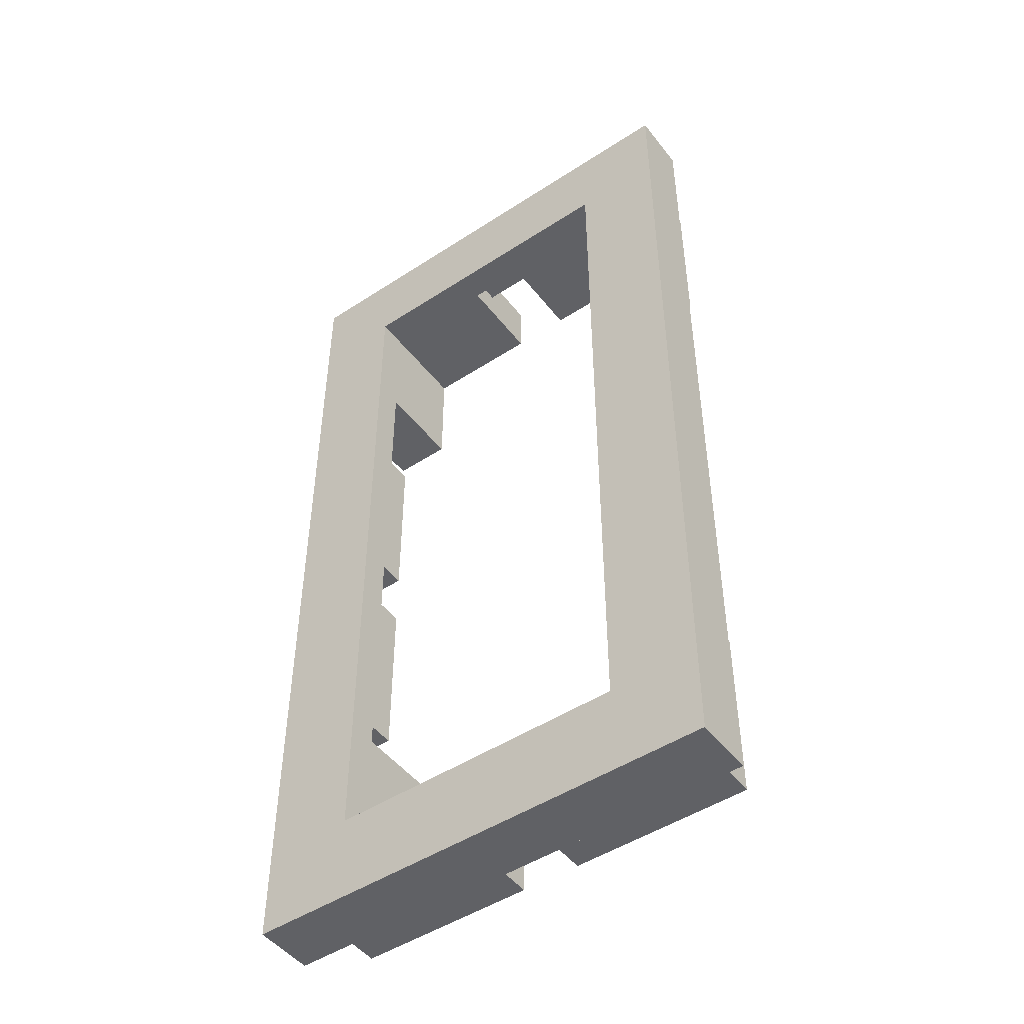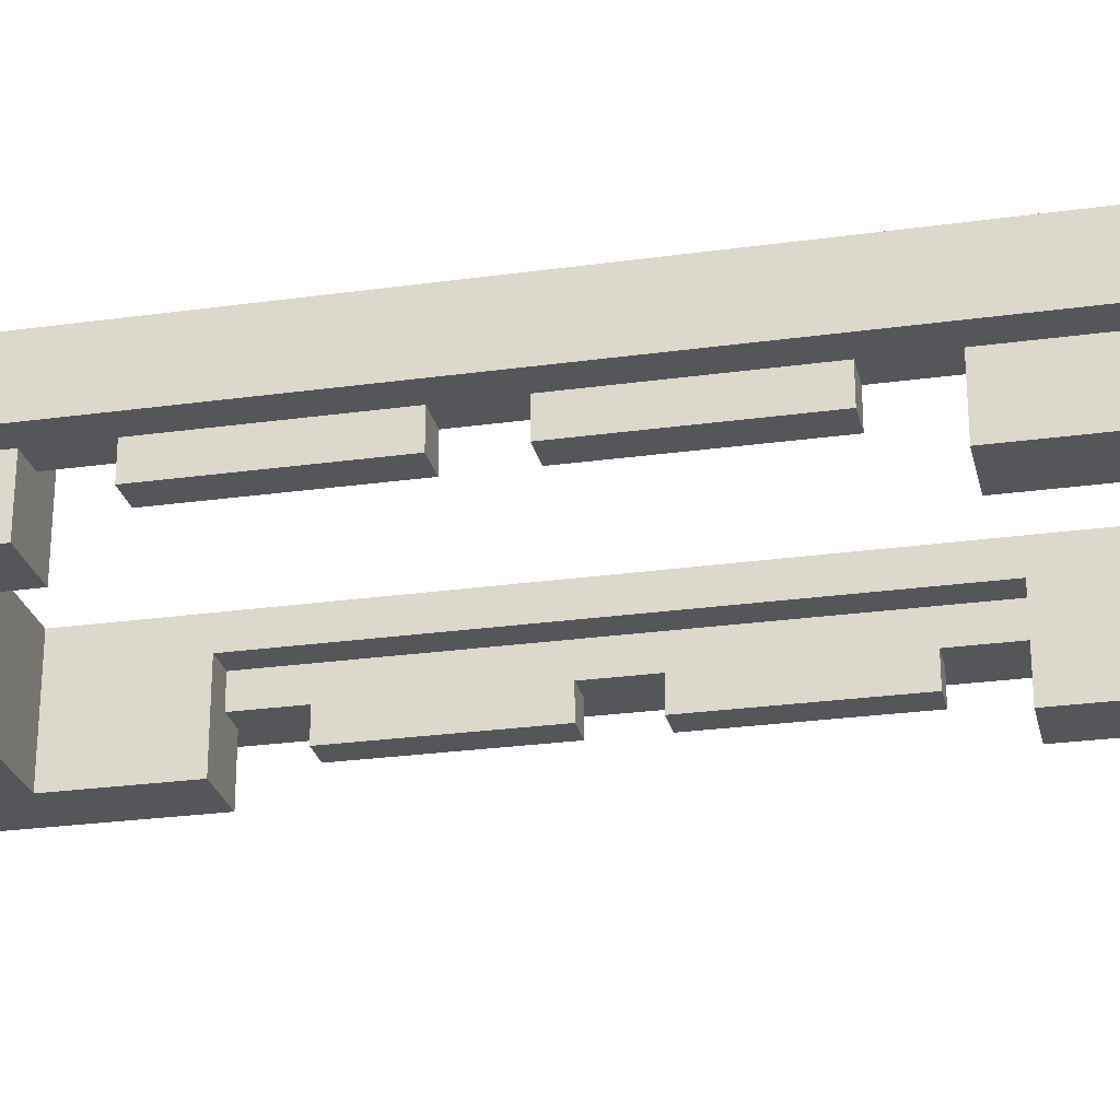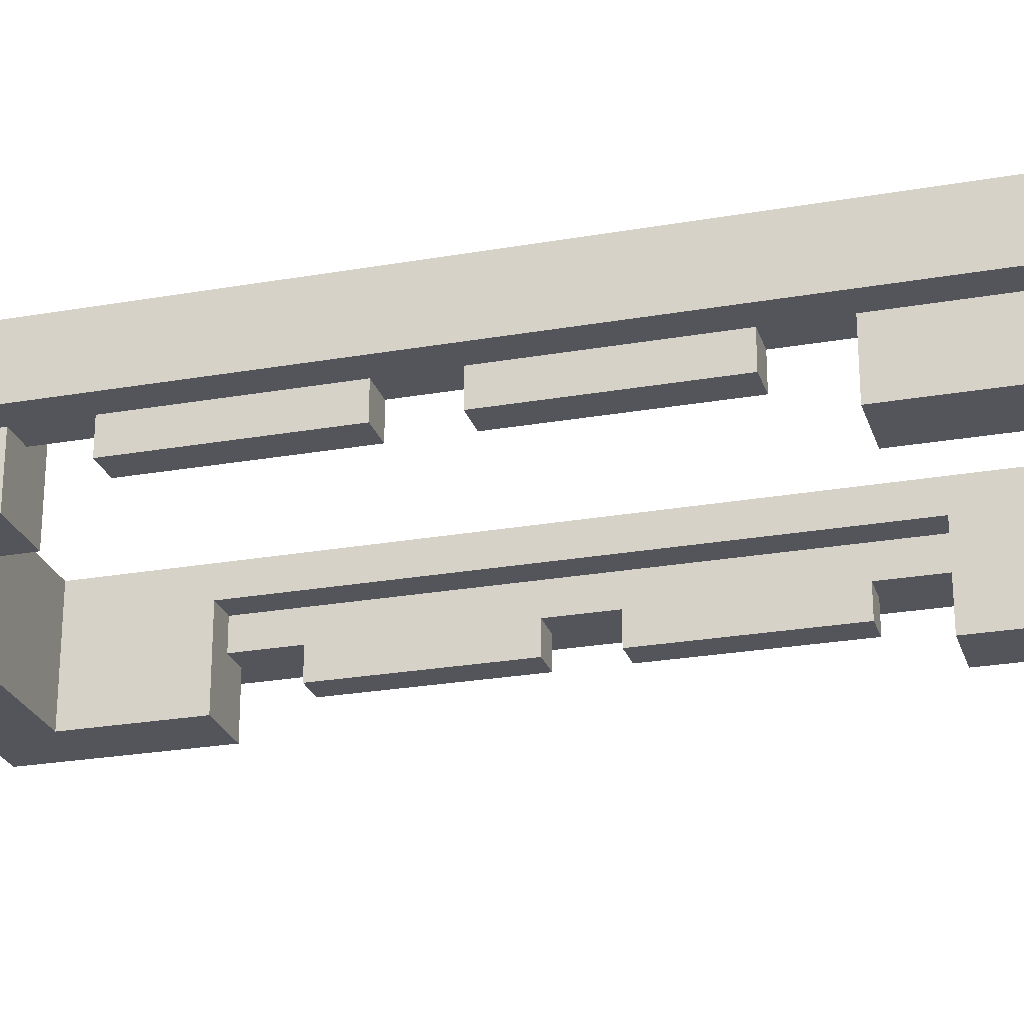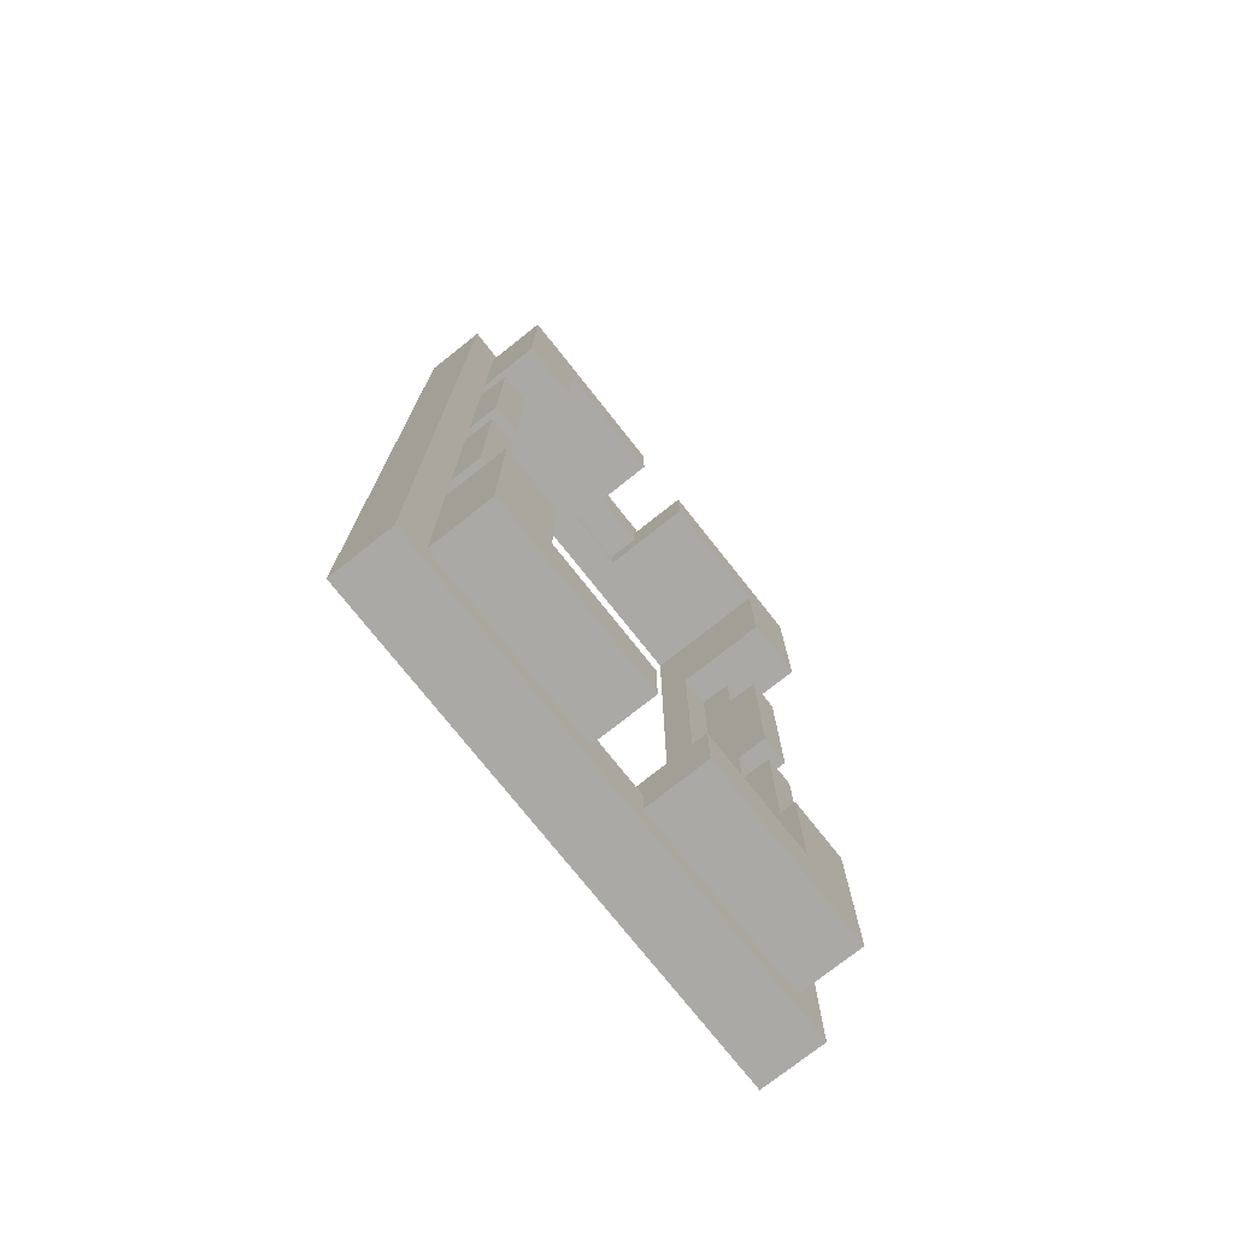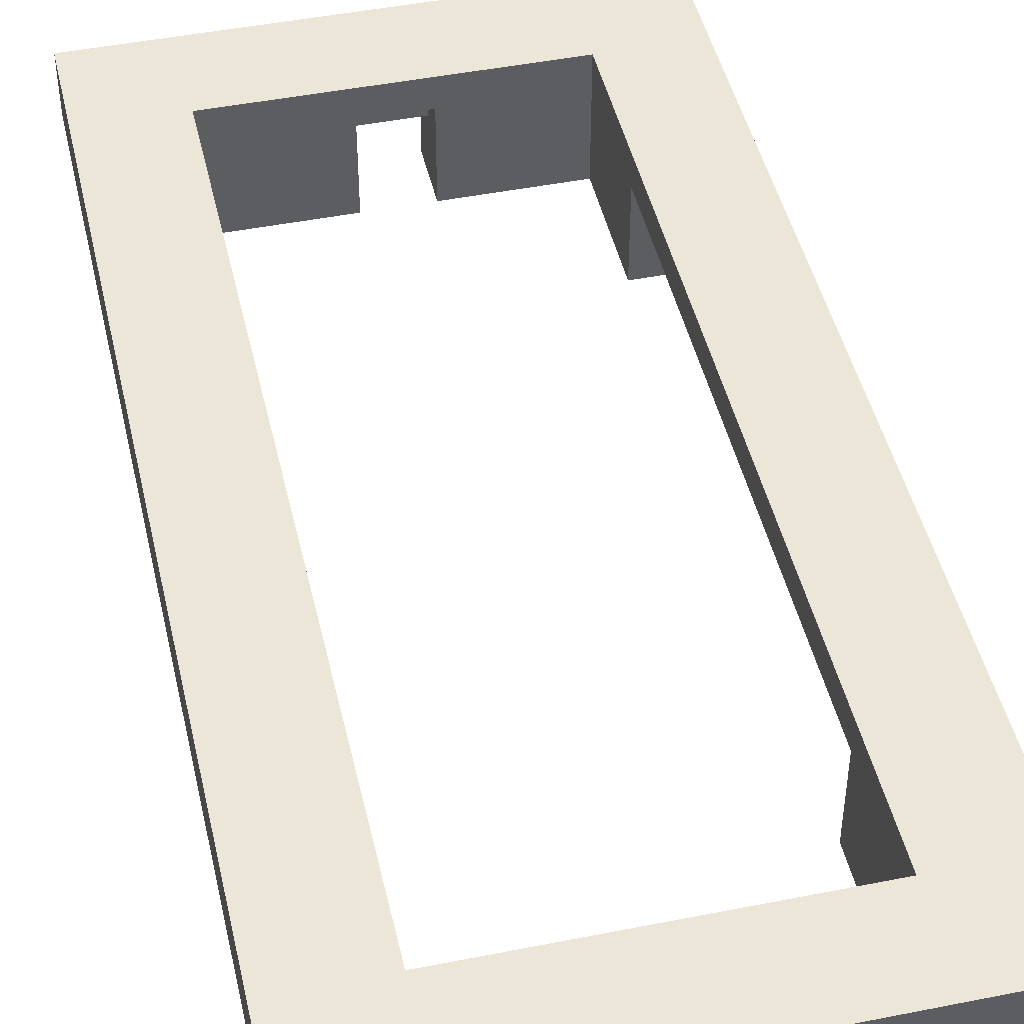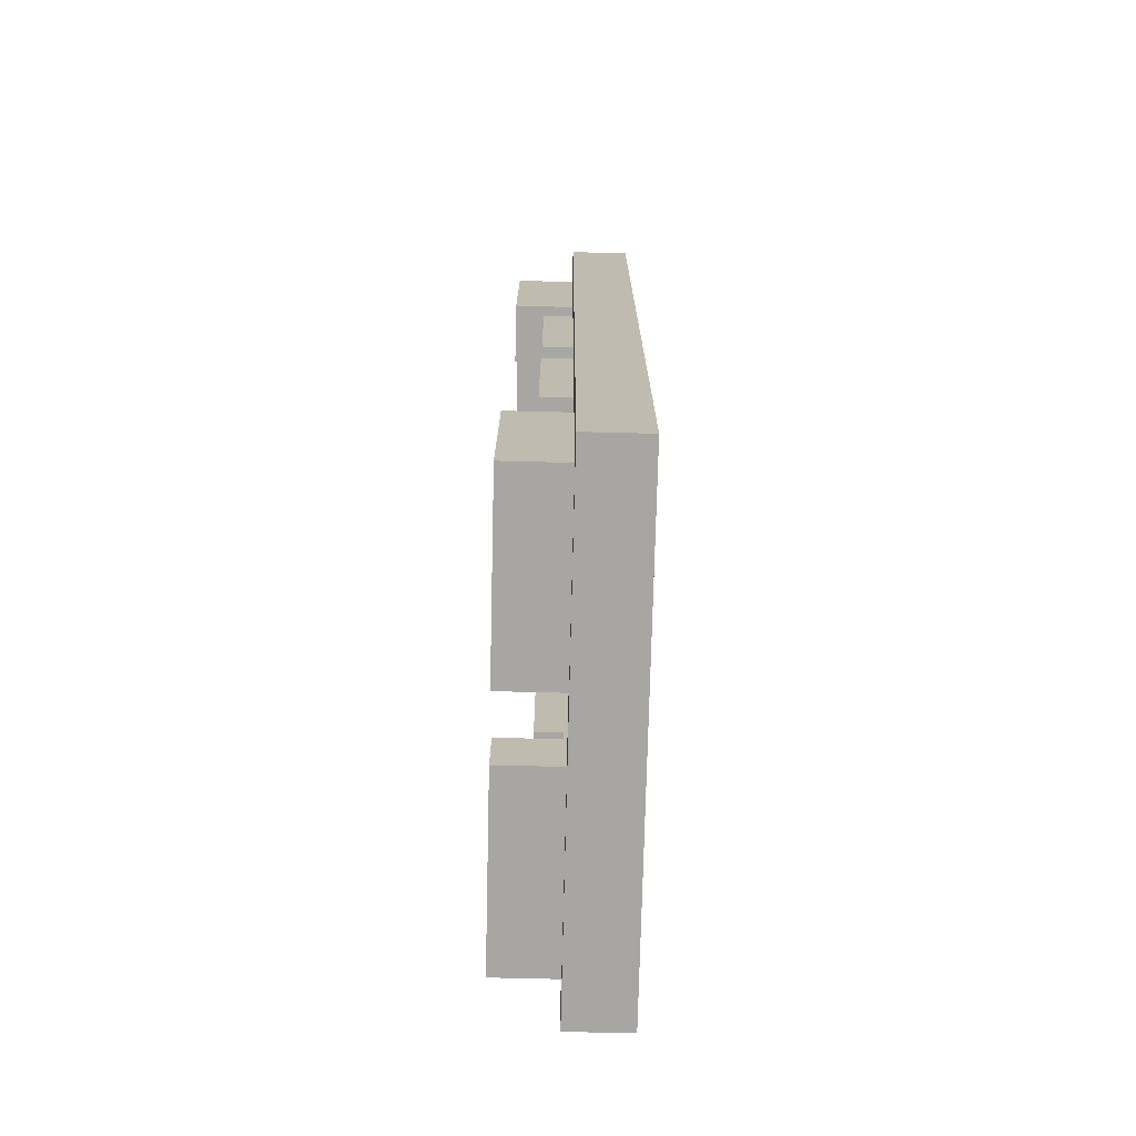
<metadata>
{"format":"obj","ext":"obj","renderer":"f3d","projection":"perspective","resolution":1024,"background":"white","views":[{"elev":-48.4,"azim":36.1,"up":"+Y"},{"elev":-25.8,"azim":102.5,"up":"+Z"},{"elev":-24.9,"azim":106.0,"up":"+Z"},{"elev":-75.5,"azim":128.4,"up":"+Y"},{"elev":46.2,"azim":-12.8,"up":"+Z"},{"elev":-74.0,"azim":-91.4,"up":"+Y"}]}
</metadata>
<code>
o 625v1-adapter-2x4
v -7 -1 -1
v -7 -1 1e-06
v -6 -1 -1
v -6 -1 0
v -7 -7 -1
v -7 -7 1e-06
v -6 -7 -1
v -6 -7 0
v -1 -13 1
v -1 -14 1
v -1 -14 0
v -1 -15 0
v -1 -13 -2
v -1 -15 -2
v -5 -9 -2
v -6 -9 0
v -7 -9 -2
v -7 -9 1e-06
v -5 -9 1
v -6 -9 1
v -5 -13 -2
v -5 -13 2
v -7 -13 1e-06
v -7 -15 -2
v -7 -15 1e-06
v -8 -13 1e-06
v -8 -16 1e-06
v -8 -16 2
v 1 15 -0
v 1 14 -0
v -1 15 0
v -1 14 0
v -1 14 1
v -1 13 1
v -1 15 -2
v -1 13 -2
v -5 13 -2
v -5 13 2
v -7 15 -2
v -7 15 1e-06
v -5 9 -2
v -6 9 0
v -7 9 -2
v -7 9 1e-06
v -5 9 1
v -6 9 1
v -7 7 -1
v -7 7 1e-06
v -6 7 -1
v -6 7 0
v -7 1 -1
v -7 1 1e-06
v -6 1 -1
v -6 1 0
v -8 16 1e-06
v -8 16 2
v 8 16 -1e-06
v 7 15 -1e-06
v 8 16 2
v 8 12 -1e-06
v 7 12 -1e-06
v 7 15 -2
v 5 13 -2
v 5 13 2
v 8 10 2
v 7 9 -1e-06
v 7 9 -2
v 6 9 -0
v 5 9 -2
v 5 10 2
v 6 9 1
v 5 9 1
v 1 15 -2
v 1 13 -2
v 1 13 1
v 1 14 1
v 7 7 -1e-06
v 6 7 -1
v 6 7 -0
v 7 7 -1
v 7 1 -1e-06
v 6 1 -1
v 6 1 -0
v 7 1 -1
v 7 -1 -1e-06
v 6 -1 -1
v 6 -1 -0
v 7 -1 -1
v 7 -7 -1e-06
v 6 -7 -1
v 6 -7 -0
v 7 -7 -1
v 7 -9 -1e-06
v 7 -9 -2
v 6 -9 -0
v 5 -9 -2
v 6 -9 1
v 5 -9 1
v 5 -10 2
v 8 -13 2
v 7 -15 -1e-06
v 8 -16 -1e-06
v 8 -16 2
v 5 -13 -2
v 7 -15 -2
v 5 -13 2
v 1 -13 -2
v 1 -14 -0
v 1 -15 -2
v 1 -15 -0
v 1 -13 1
v 1 -14 1
f 2 3 1
f 101 105 94
f 74 75 30
f 93 95 89
f 6 7 8
f 34 76 75
f 81 83 82
f 105 109 104
f 30 29 73
f 45 46 42
f 71 68 79
f 68 72 69
f 12 11 108
f 17 18 16
f 45 38 22
f 62 67 63
f 89 85 102
f 31 39 40
f 85 87 81
f 63 73 62
f 106 9 22
f 54 53 50
f 28 106 22
f 57 60 58
f 49 51 47
f 48 51 52
f 12 14 11
f 67 69 63
f 102 110 101
f 87 91 97
f 2 1 5
f 77 60 81
f 111 112 10
f 37 43 39
f 68 71 72
f 41 45 42
f 66 67 61
f 2 5 6
f 52 54 2
f 29 32 31
f 57 58 29
f 16 19 15
f 28 22 38
f 48 50 49
f 37 36 34
f 79 78 82
f 56 55 26
f 70 98 99
f 38 34 75
f 38 59 56
f 79 68 66
f 60 61 58
f 52 51 53
f 35 36 37
f 2 26 52
f 35 31 32
f 28 103 106
f 27 28 26
f 23 18 17
f 48 47 51
f 71 97 98
f 104 107 111
f 56 57 55
f 64 38 75
f 103 100 106
f 63 74 73
f 44 42 48
f 106 104 111
f 76 32 30
f 49 53 51
f 69 67 68
f 37 41 43
f 13 21 9
f 107 109 108
f 21 14 24
f 56 28 38
f 34 36 32
f 20 8 4
f 67 66 68
f 80 82 78
f 22 21 19
f 31 35 39
f 18 26 6
f 48 49 47
f 111 10 9
f 55 44 48
f 98 96 104
f 112 108 11
f 61 60 66
f 21 15 19
f 6 26 2
f 27 25 12
f 101 94 93
f 111 107 108
f 109 110 108
f 8 16 18
f 2 4 3
f 112 11 10
f 50 46 54
f 104 106 99
f 106 111 9
f 66 60 77
f 25 24 14
f 21 22 9
f 109 107 104
f 13 9 11
f 39 43 44
f 102 27 12
f 23 26 18
f 8 3 4
f 102 60 100
f 26 55 52
f 81 84 80
f 21 13 14
f 33 34 32
f 80 84 82
f 65 59 64
f 16 20 19
f 112 111 108
f 98 104 99
f 95 93 94
f 63 69 72
f 60 65 100
f 85 88 86
f 70 65 64
f 88 90 86
f 6 5 7
f 103 102 100
f 102 12 110
f 55 29 31
f 89 91 90
f 1 7 5
f 91 95 97
f 70 72 98
f 36 35 32
f 12 108 110
f 45 20 46
f 62 29 58
f 86 90 91
f 6 8 18
f 77 79 66
f 73 74 30
f 96 94 104
f 34 33 76
f 79 82 83
f 94 96 95
f 76 33 32
f 24 17 21
f 89 92 88
f 42 46 50
f 45 37 38
f 70 63 72
f 55 57 29
f 38 37 34
f 77 78 79
f 101 110 109
f 99 100 65
f 95 91 89
f 27 103 28
f 100 99 106
f 96 98 95
f 27 102 103
f 102 101 93
f 60 102 85
f 75 76 30
f 53 49 50
f 24 25 23
f 81 82 84
f 46 20 54
f 93 89 102
f 74 63 75
f 71 79 83
f 88 92 90
f 23 17 24
f 83 87 97
f 39 35 37
f 45 19 20
f 1 3 7
f 25 14 12
f 29 30 32
f 89 88 85
f 56 59 57
f 14 13 11
f 48 52 55
f 63 64 75
f 26 23 25
f 62 73 29
f 27 26 25
f 43 41 42
f 85 86 87
f 8 7 3
f 87 83 81
f 89 90 92
f 20 16 8
f 70 64 63
f 98 97 95
f 81 60 85
f 42 50 48
f 55 31 40
f 9 10 11
f 38 64 59
f 20 4 54
f 55 40 44
f 22 19 45
f 17 15 21
f 60 59 65
f 71 98 72
f 44 43 42
f 97 71 83
f 99 65 70
f 52 53 54
f 45 41 37
f 67 62 61
f 94 105 104
f 101 109 105
f 81 80 77
f 28 56 26
f 62 58 61
f 54 4 2
f 15 17 16
f 60 57 59
f 39 44 40
f 87 86 91
f 77 80 78

</code>
